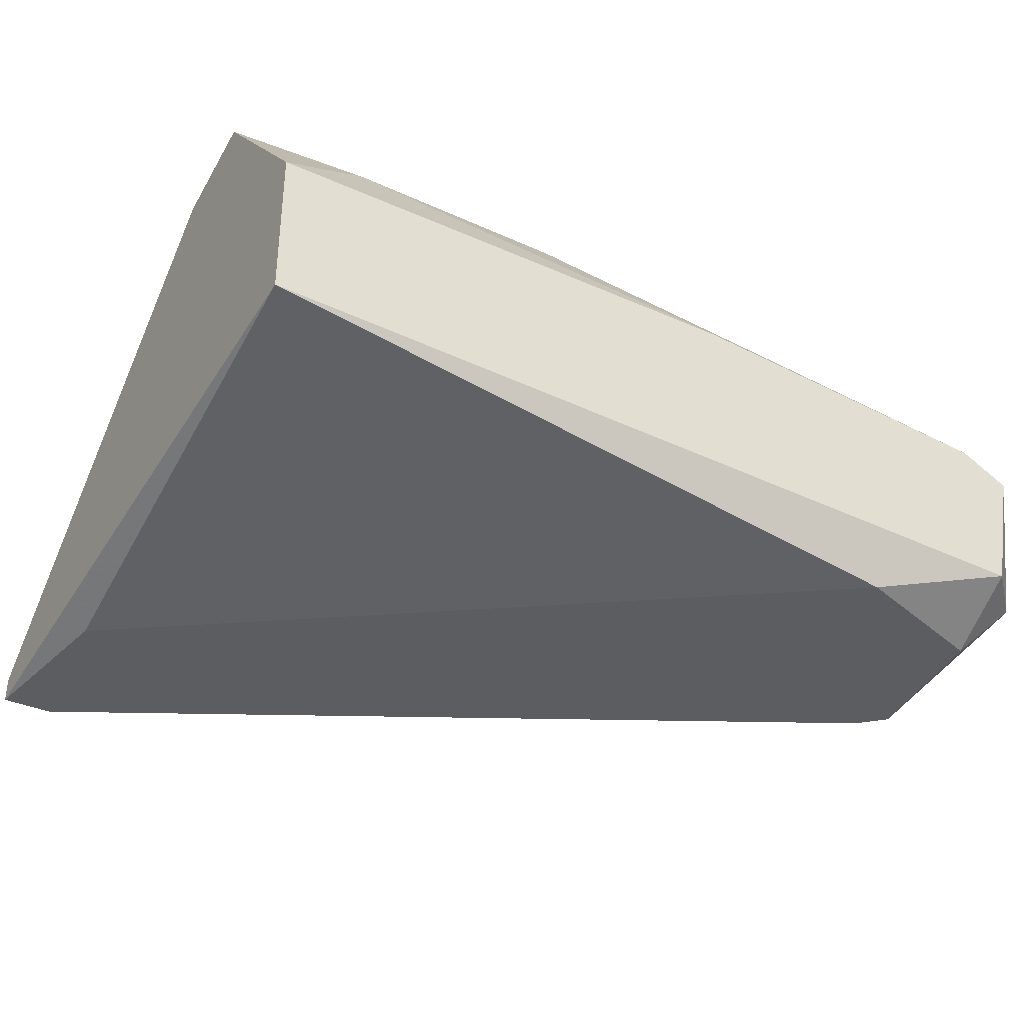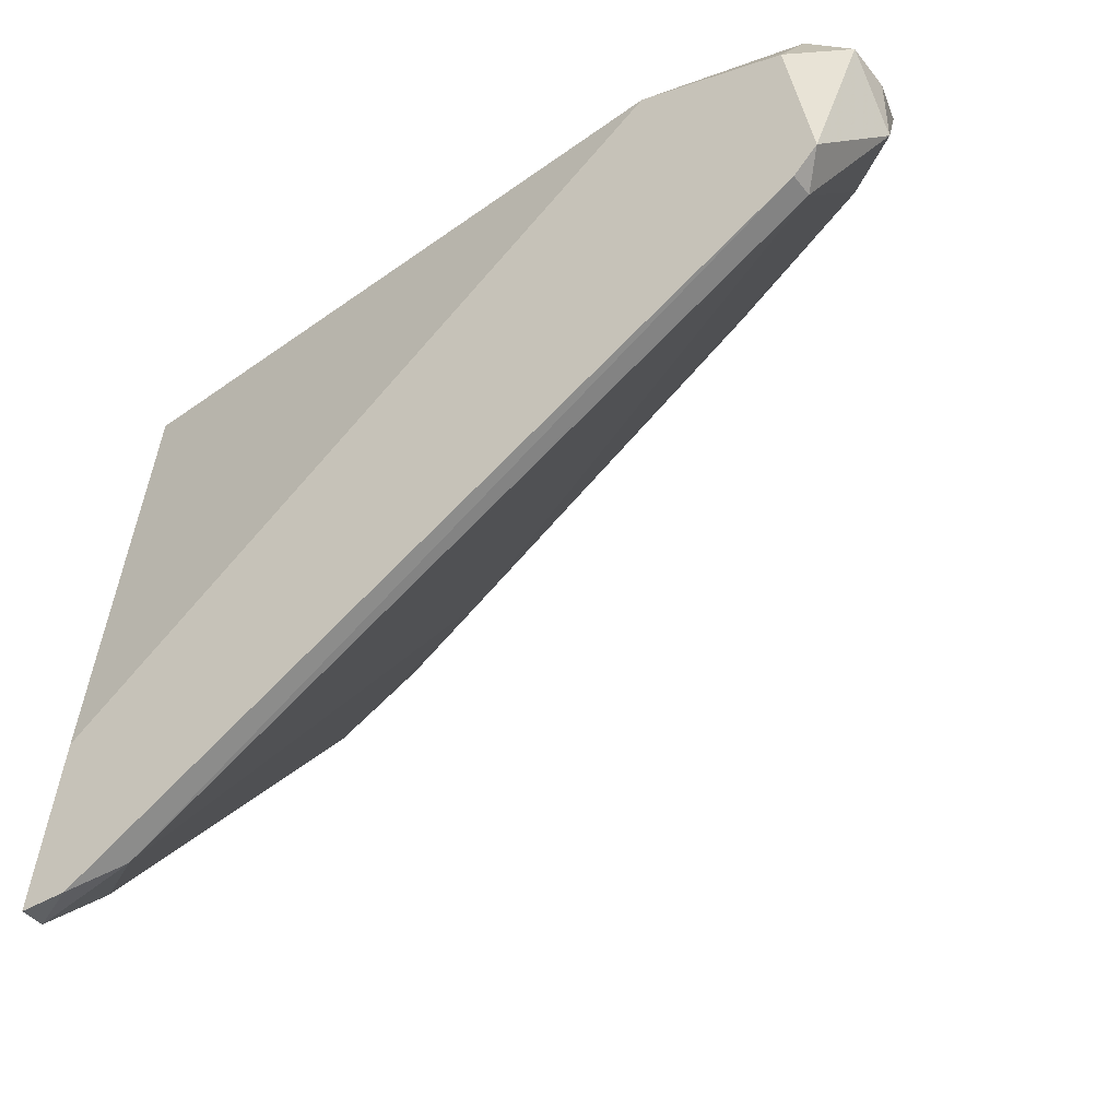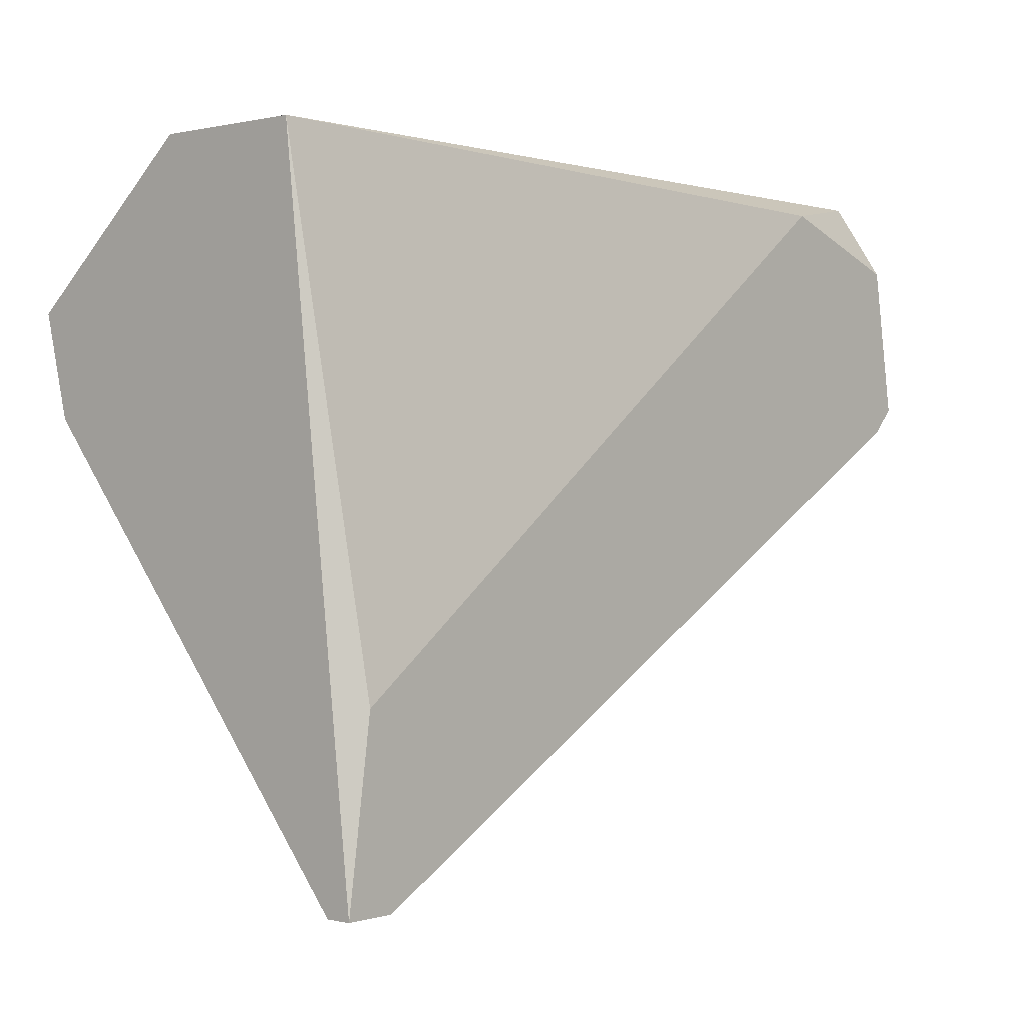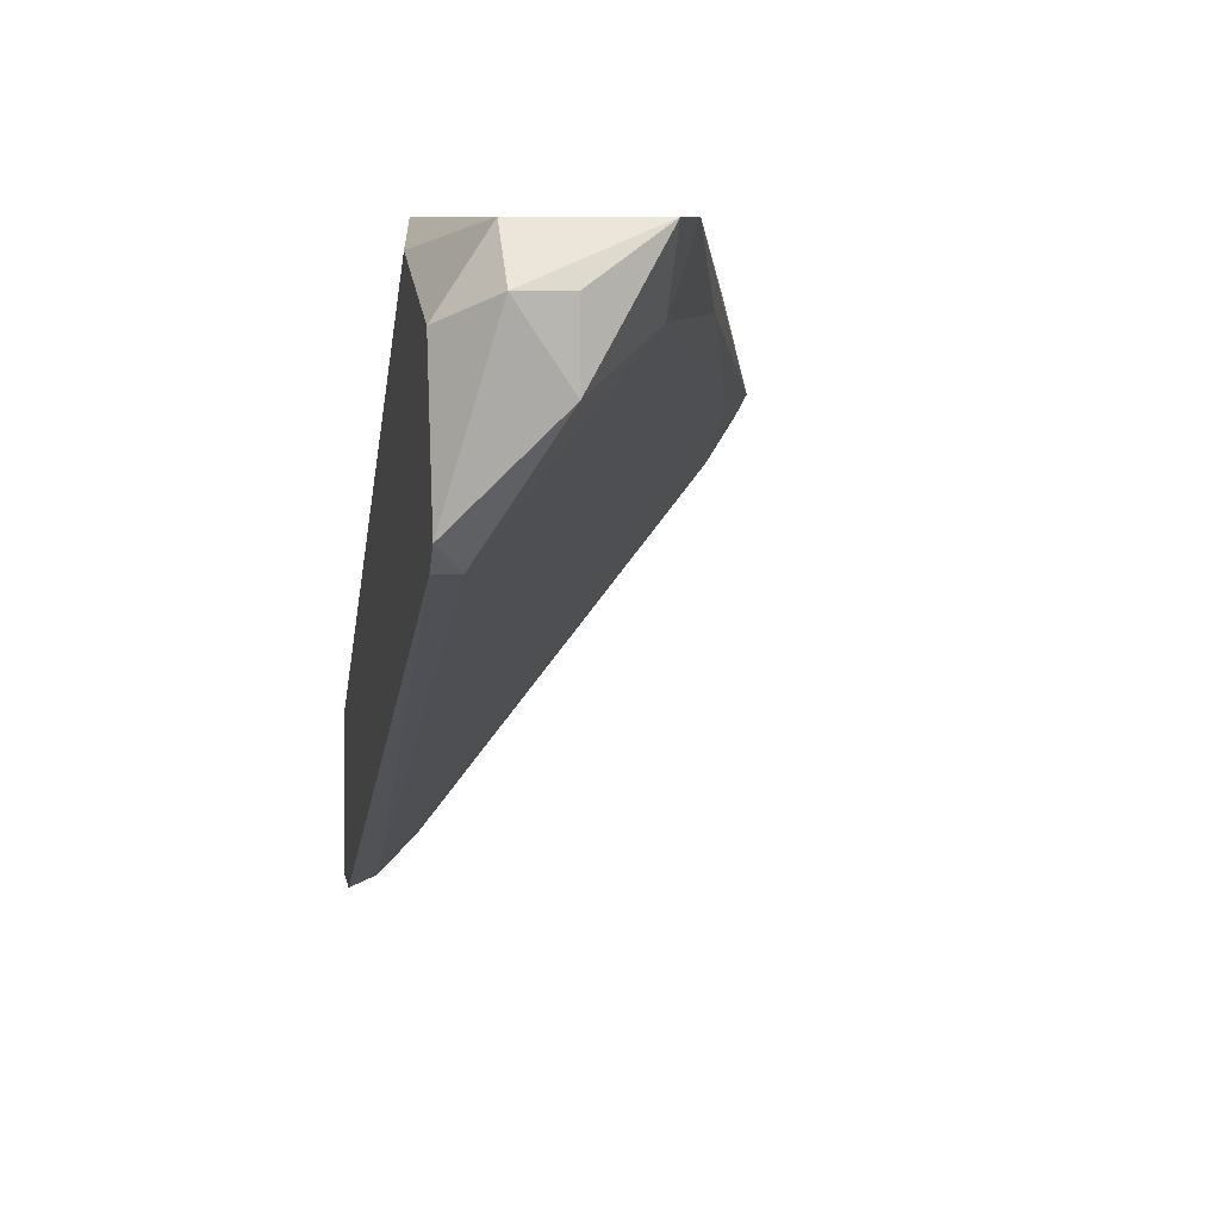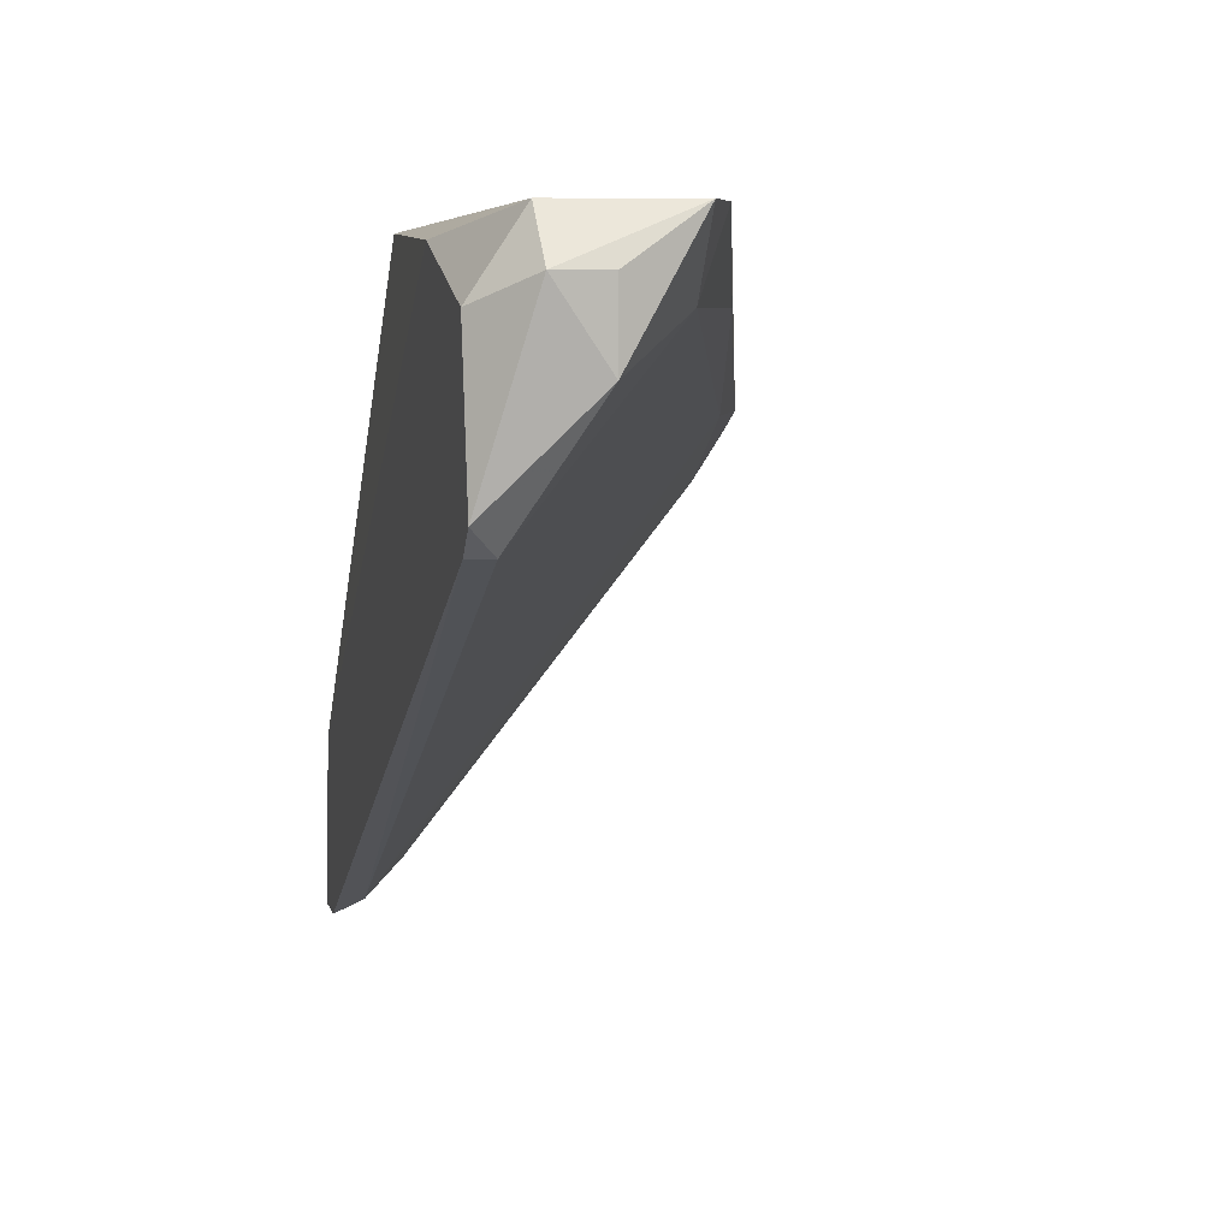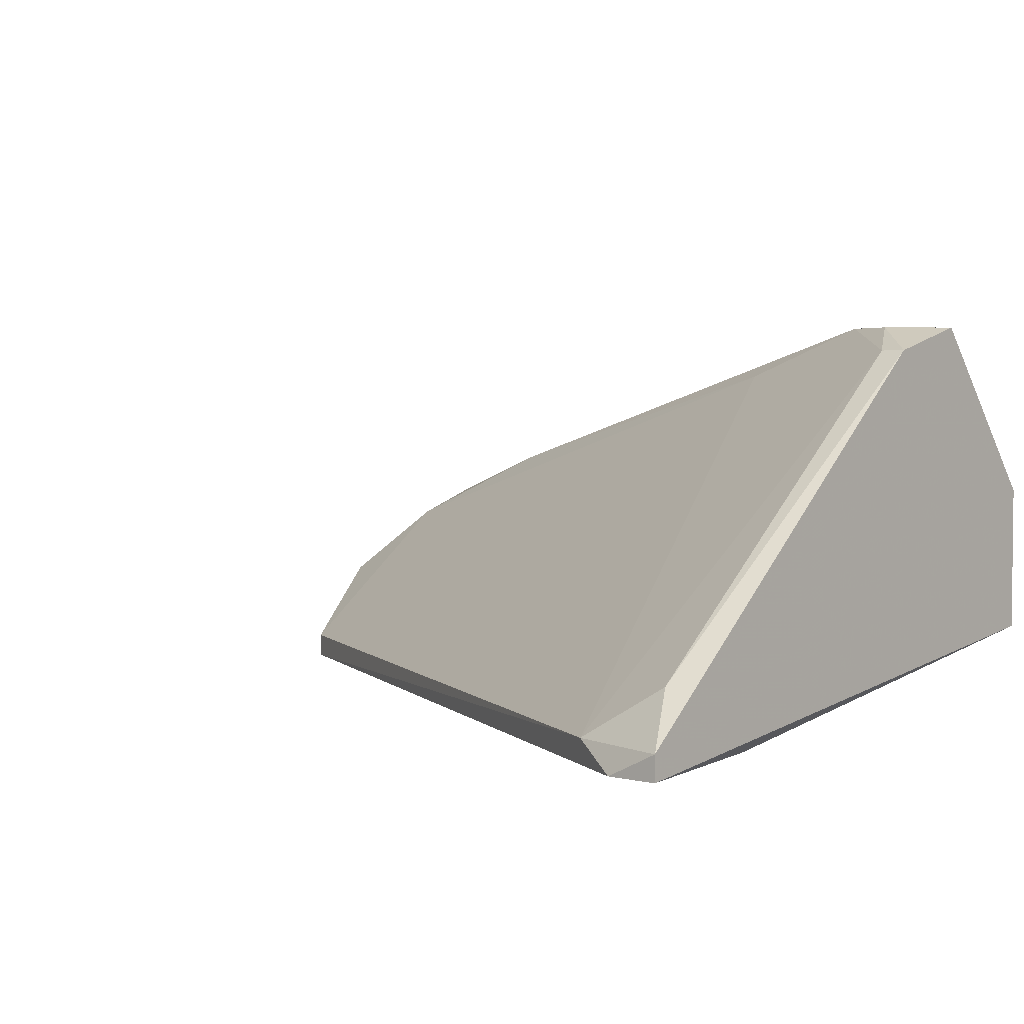
<metadata>
{"format":"obj","ext":"obj","renderer":"f3d","projection":"perspective","resolution":1024,"background":"white","views":[{"elev":-35.8,"azim":-30.4,"up":"+Y"},{"elev":-42.7,"azim":35.4,"up":"+Z"},{"elev":0.2,"azim":-49.2,"up":"+Z"},{"elev":8.5,"azim":79.7,"up":"+Z"},{"elev":6.5,"azim":76.9,"up":"+Z"},{"elev":3.4,"azim":-140.4,"up":"+Y"}]}
</metadata>
<code>
v 0.02317 0.02042 0.01073
v 0.02317 -0.003675 -0.01978
v 0.02317 0.01399 0.01876
v 0.06813 0.007567 0.02198
v 0.06813 0.005962 0.01715
v 0.01675 0.02042 0.01234
v 0.01675 0.01881 0.005909
v 0.01675 -0.003675 -0.02139
v 0.01675 -0.000462 0.02198
v 0.01675 -0.005282 -0.02139
v 0.01675 0.009172 0.02198
v 0.07134 -0.005282 0.007518
v 0.07134 0.005962 0.02198
v 0.06009 -0.005282 0.02037
v 0.04725 0.009172 0.02198
v 0.06973 -0.003675 0.005909
v 0.06973 -0.002067 0.02198
v 0.06973 -0.005282 0.005909
v 0.06973 -0.005282 0.01715
v 0.05689 0.01078 0.01715
v 0.07295 0.001143 0.01395
v 0.07295 0.001143 0.01876
v 0.07295 -0.002067 0.01876
v 0.0312 0.0172 0.01073
v 0.01835 0.01881 0.005909
v 0.01835 -0.000462 -0.01818
v 0.01835 -0.005282 -0.01014
v 0.03762 0.0156 0.01715
v 0.01996 0.02042 0.009127
v 0.01996 -0.005282 -0.02139
f 21 23 12
f 8 10 11
f 11 10 9
f 10 18 14
f 11 9 4
f 8 11 6
f 16 18 2
f 9 10 27
f 10 14 27
f 14 9 27
f 9 14 17
f 4 9 17
f 16 2 24
f 5 16 24
f 14 18 19
f 17 14 19
f 24 2 25
f 24 25 1
f 29 6 1
f 28 4 1
f 6 28 1
f 25 29 1
f 16 5 21
f 6 11 3
f 28 6 3
f 28 3 15
f 11 4 15
f 4 28 15
f 3 11 15
f 17 19 23
f 21 22 23
f 4 17 13
f 5 4 13
f 22 21 13
f 21 5 13
f 23 22 13
f 17 23 13
f 8 6 7
f 6 29 7
f 29 25 7
f 7 25 26
f 2 8 26
f 25 2 26
f 8 7 26
f 4 5 20
f 5 24 20
f 24 1 20
f 1 4 20
f 10 8 30
f 18 10 30
f 8 2 30
f 2 18 30
f 18 16 12
f 19 18 12
f 16 21 12
f 23 19 12

</code>
